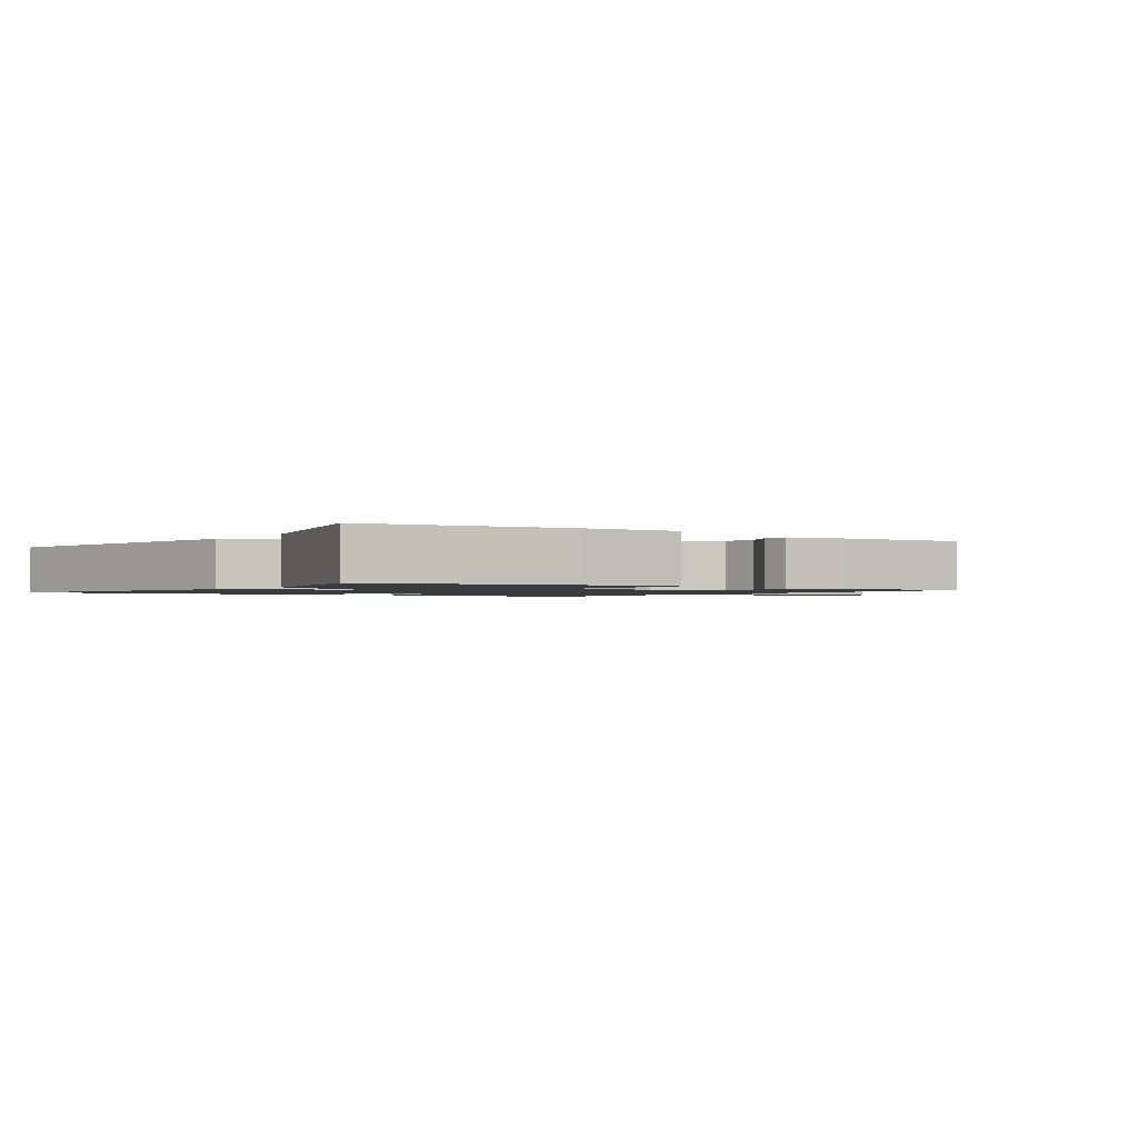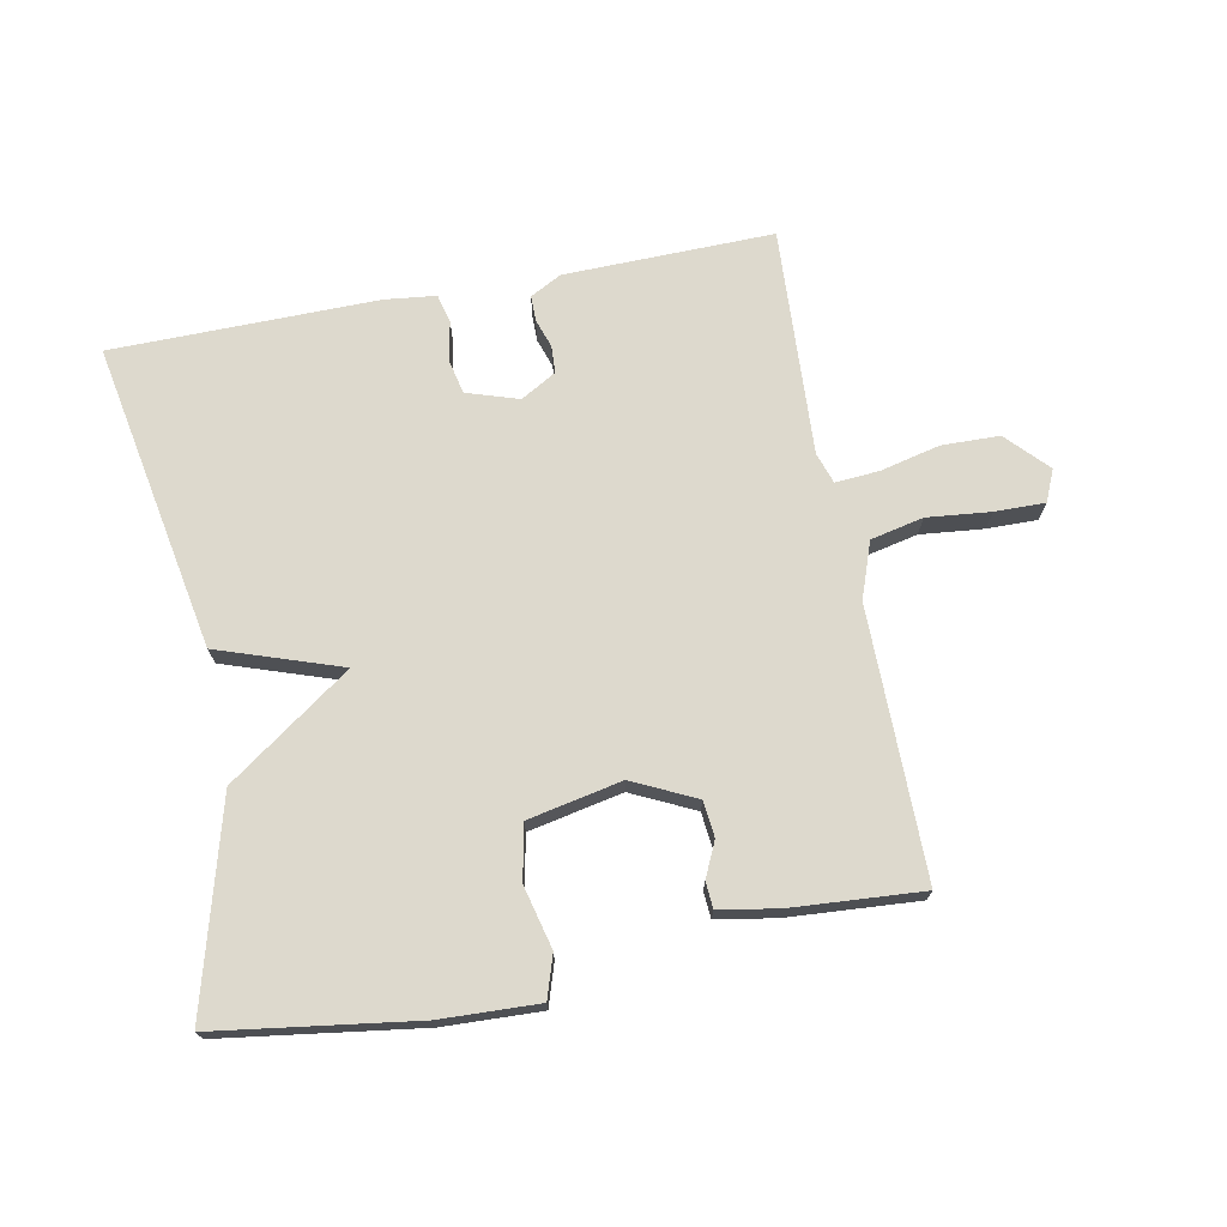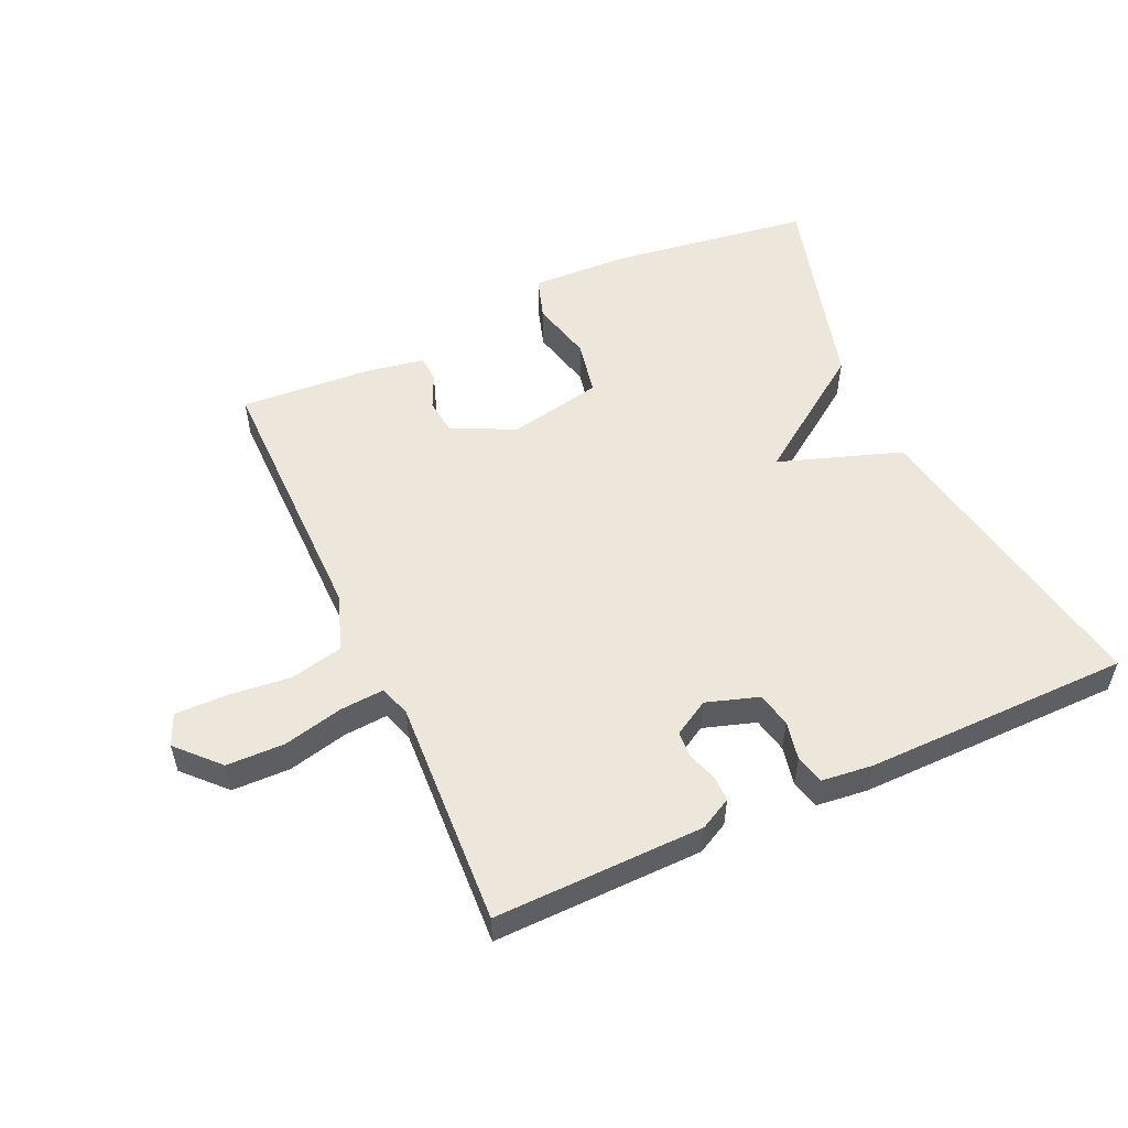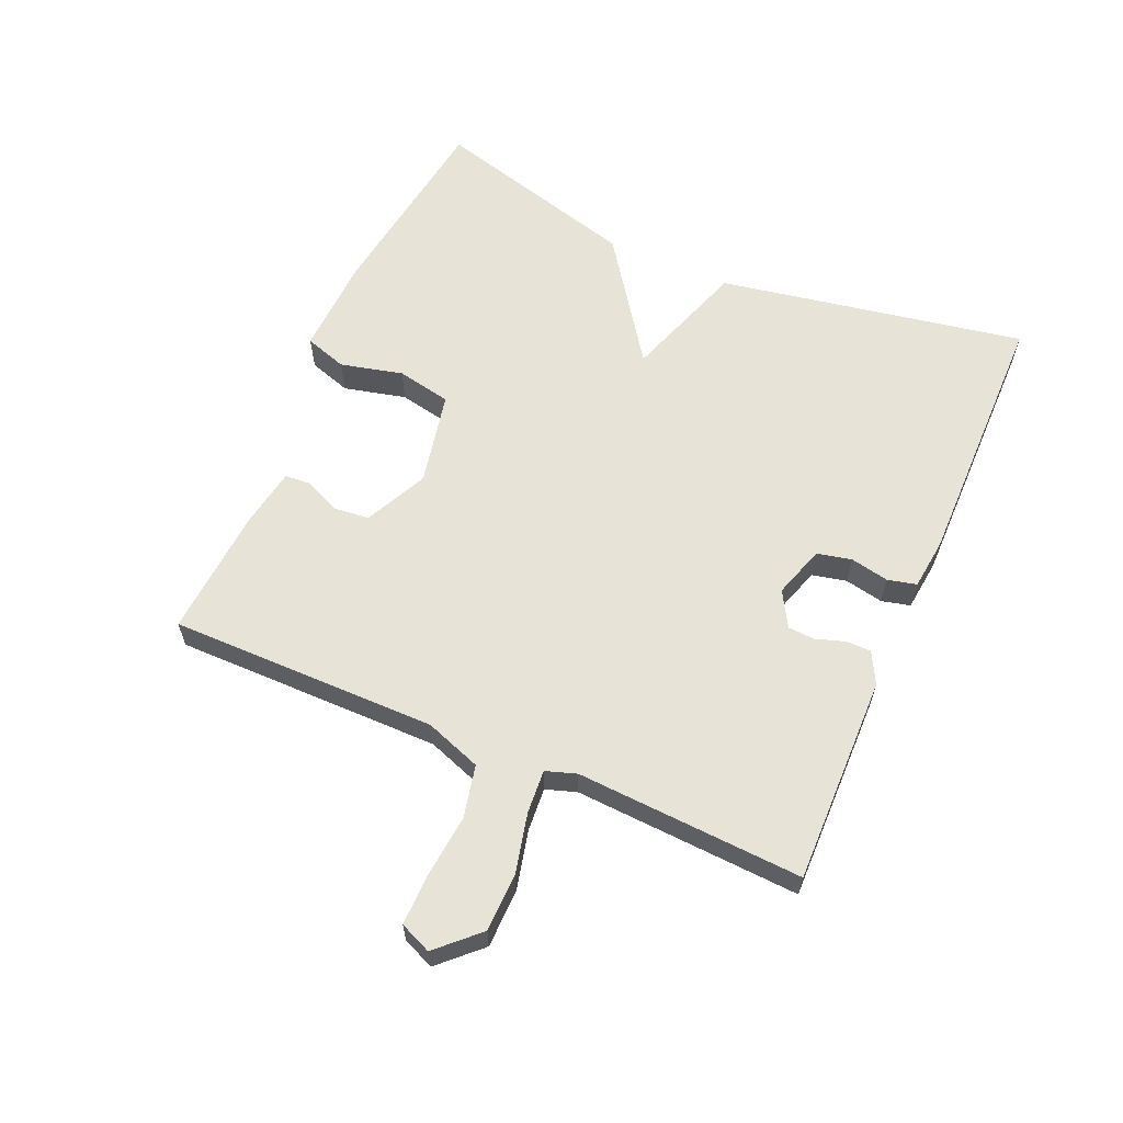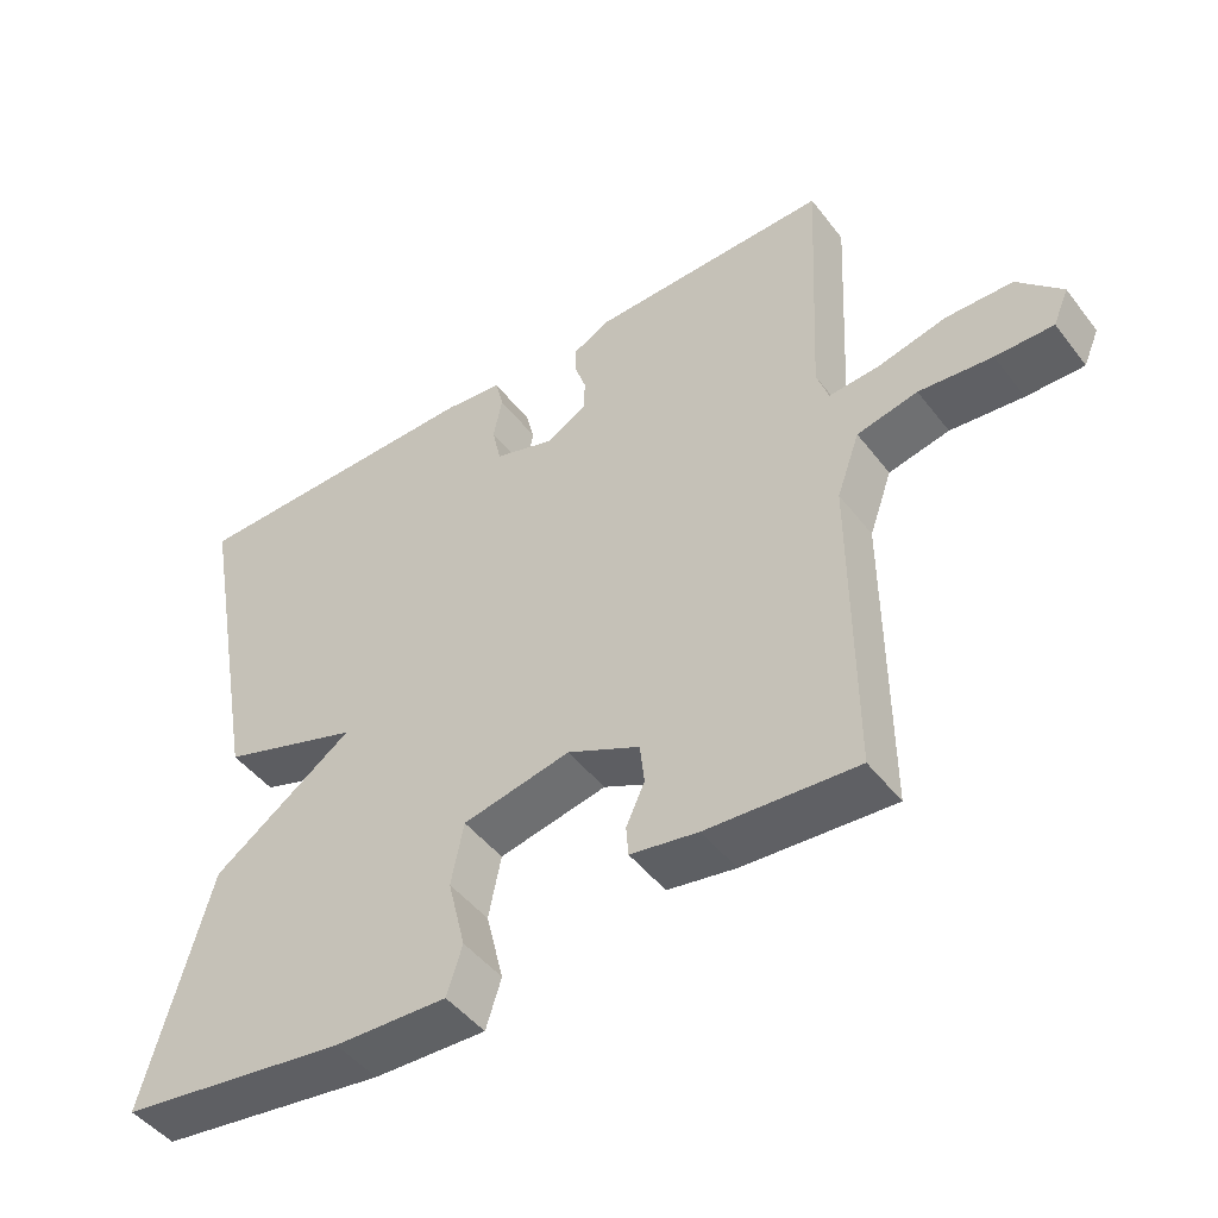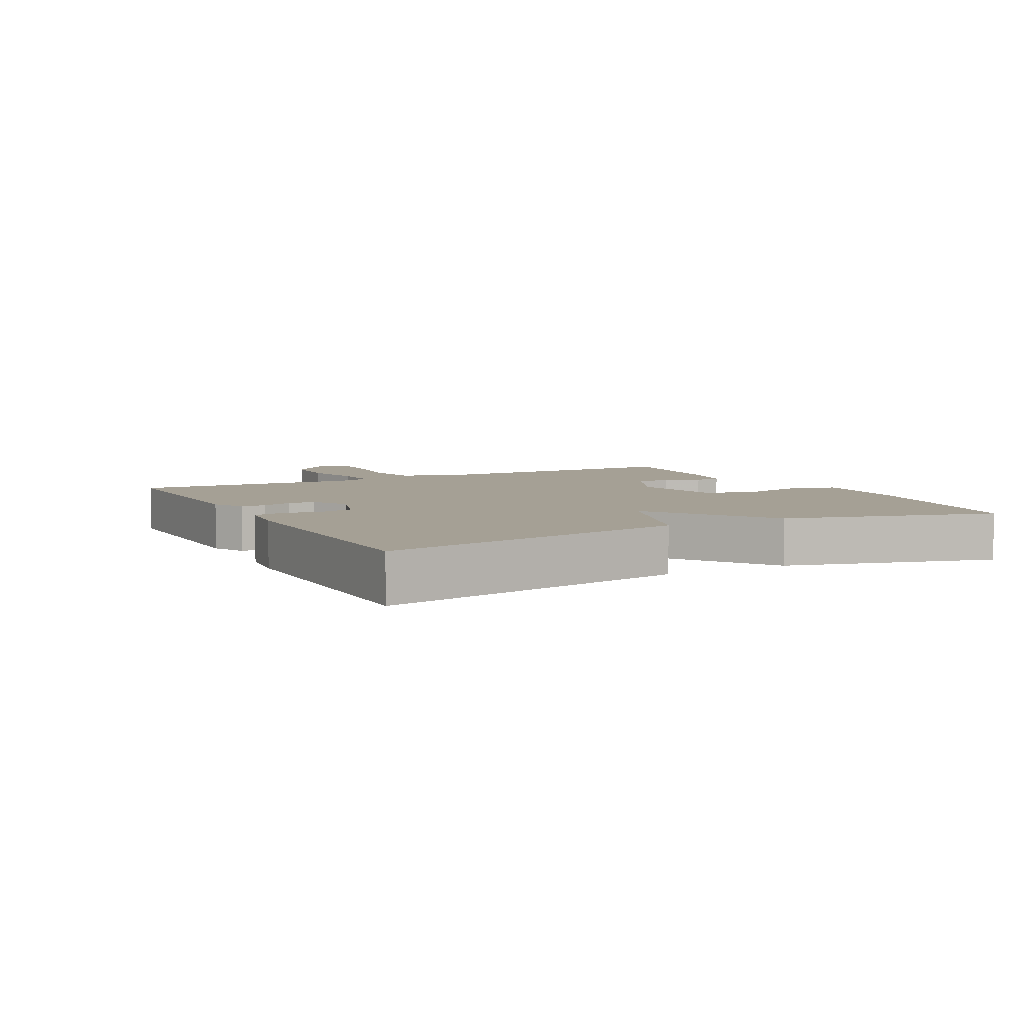
<metadata>
{"format":"obj","ext":"obj","renderer":"f3d","projection":"perspective","resolution":1024,"background":"white","views":[{"elev":-1.4,"azim":145.3,"up":"+Y"},{"elev":71.9,"azim":169.1,"up":"+Y"},{"elev":53.8,"azim":-24.4,"up":"+Y"},{"elev":61.6,"azim":-66.4,"up":"+Y"},{"elev":-47.2,"azim":-144.4,"up":"+Z"},{"elev":5.9,"azim":62.4,"up":"+Y"}]}
</metadata>
<code>
v 0.5 0.07 0.5
v 0.412 0.07 0.022
v 0.221 0.07 -0.043
v 0.412 0.07 -0.178
v 0.5 0.07 -0.5
v 0.19 0.07 -0.544
v 0.037 0.07 -0.55
v 0.016 0.07 -0.484
v 0.04 0.07 -0.387
v 0.023 0.07 -0.302
v -0.123 0.07 -0.272
v -0.221 0.07 -0.319
v -0.227 0.07 -0.375
v -0.202 0.07 -0.429
v -0.205 0.07 -0.47
v -0.297 0.07 -0.486
v -0.5 0.07 -0.5
v -0.498 0.07 -0.082
v -0.529 0.07 0.005
v -0.611 0.07 0.023
v -0.71 0.07 0.013
v -0.788 0.07 0.012
v -0.809 0.07 0.061
v -0.749 0.07 0.124
v -0.659 0.07 0.126
v -0.566 0.07 0.104
v -0.498 0.07 0.099
v -0.482 0.07 0.147
v -0.5 0.07 0.5
v -0.175 0.07 0.494
v -0.126 0.07 0.468
v -0.126 0.07 0.429
v -0.141 0.07 0.384
v -0.139 0.07 0.342
v -0.084 0.07 0.31
v -0.003 0.07 0.336
v 0.009 0.07 0.39
v -0.003 0.07 0.45
v 0.008 0.07 0.495
v 0.088 0.07 0.504
v 0.5 0 0.5
v 0.412 0 0.022
v 0.221 0 -0.043
v 0.412 0 -0.178
v 0.5 0 -0.5
v 0.19 0 -0.544
v 0.037 0 -0.55
v 0.016 0 -0.484
v 0.04 0 -0.387
v 0.023 0 -0.302
v -0.123 0 -0.272
v -0.221 0 -0.319
v -0.227 0 -0.375
v -0.202 0 -0.429
v -0.205 0 -0.47
v -0.297 0 -0.486
v -0.5 0 -0.5
v -0.498 0 -0.082
v -0.529 0 0.005
v -0.611 0 0.023
v -0.71 0 0.013
v -0.788 0 0.012
v -0.809 0 0.061
v -0.749 0 0.124
v -0.659 0 0.126
v -0.566 0 0.104
v -0.498 0 0.099
v -0.482 0 0.147
v -0.5 0 0.5
v -0.175 0 0.494
v -0.126 0 0.468
v -0.126 0 0.429
v -0.141 0 0.384
v -0.139 0 0.342
v -0.084 0 0.31
v -0.003 0 0.336
v 0.009 0 0.39
v -0.003 0 0.45
v 0.008 0 0.495
v 0.088 0 0.504
f 1 2 3
f 40 1 3
f 39 40 3
f 38 39 3
f 37 38 3
f 36 37 3
f 35 36 3
f 34 35 3
f 31 32 33
f 30 31 33
f 29 30 33
f 28 29 33
f 27 28 33 34
f 24 25 26
f 23 24 26
f 22 23 26
f 21 22 26
f 20 21 26
f 19 20 26 27
f 27 34 3
f 19 27 3
f 18 19 3
f 16 17 18
f 15 16 18
f 14 15 18
f 13 14 18
f 7 8 9
f 6 7 9
f 5 6 9
f 4 5 9
f 3 4 9
f 3 9 10
f 18 3 10 11
f 12 13 18
f 11 12 18
f 43 42 41
f 43 41 80
f 43 80 79
f 43 79 78
f 43 78 77
f 43 77 76
f 43 76 75
f 43 75 74
f 73 72 71
f 73 71 70
f 73 70 69
f 73 69 68
f 74 73 68 67
f 66 65 64
f 66 64 63
f 66 63 62
f 66 62 61
f 66 61 60
f 67 66 60 59
f 43 74 67
f 43 67 59
f 43 59 58
f 58 57 56
f 58 56 55
f 58 55 54
f 58 54 53
f 49 48 47
f 49 47 46
f 49 46 45
f 49 45 44
f 49 44 43
f 50 49 43
f 51 50 43 58
f 58 53 52
f 58 52 51
f 1 41 42 2
f 2 42 43 3
f 3 43 44 4
f 4 44 45 5
f 5 45 46 6
f 6 46 47 7
f 7 47 48 8
f 8 48 49 9
f 9 49 50 10
f 10 50 51 11
f 11 51 52 12
f 12 52 53 13
f 13 53 54 14
f 14 54 55 15
f 15 55 56 16
f 16 56 57 17
f 17 57 58 18
f 18 58 59 19
f 19 59 60 20
f 20 60 61 21
f 21 61 62 22
f 22 62 63 23
f 23 63 64 24
f 24 64 65 25
f 25 65 66 26
f 26 66 67 27
f 27 67 68 28
f 28 68 69 29
f 29 69 70 30
f 30 70 71 31
f 31 71 72 32
f 32 72 73 33
f 33 73 74 34
f 34 74 75 35
f 35 75 76 36
f 36 76 77 37
f 37 77 78 38
f 38 78 79 39
f 39 79 80 40
f 40 80 41 1

</code>
